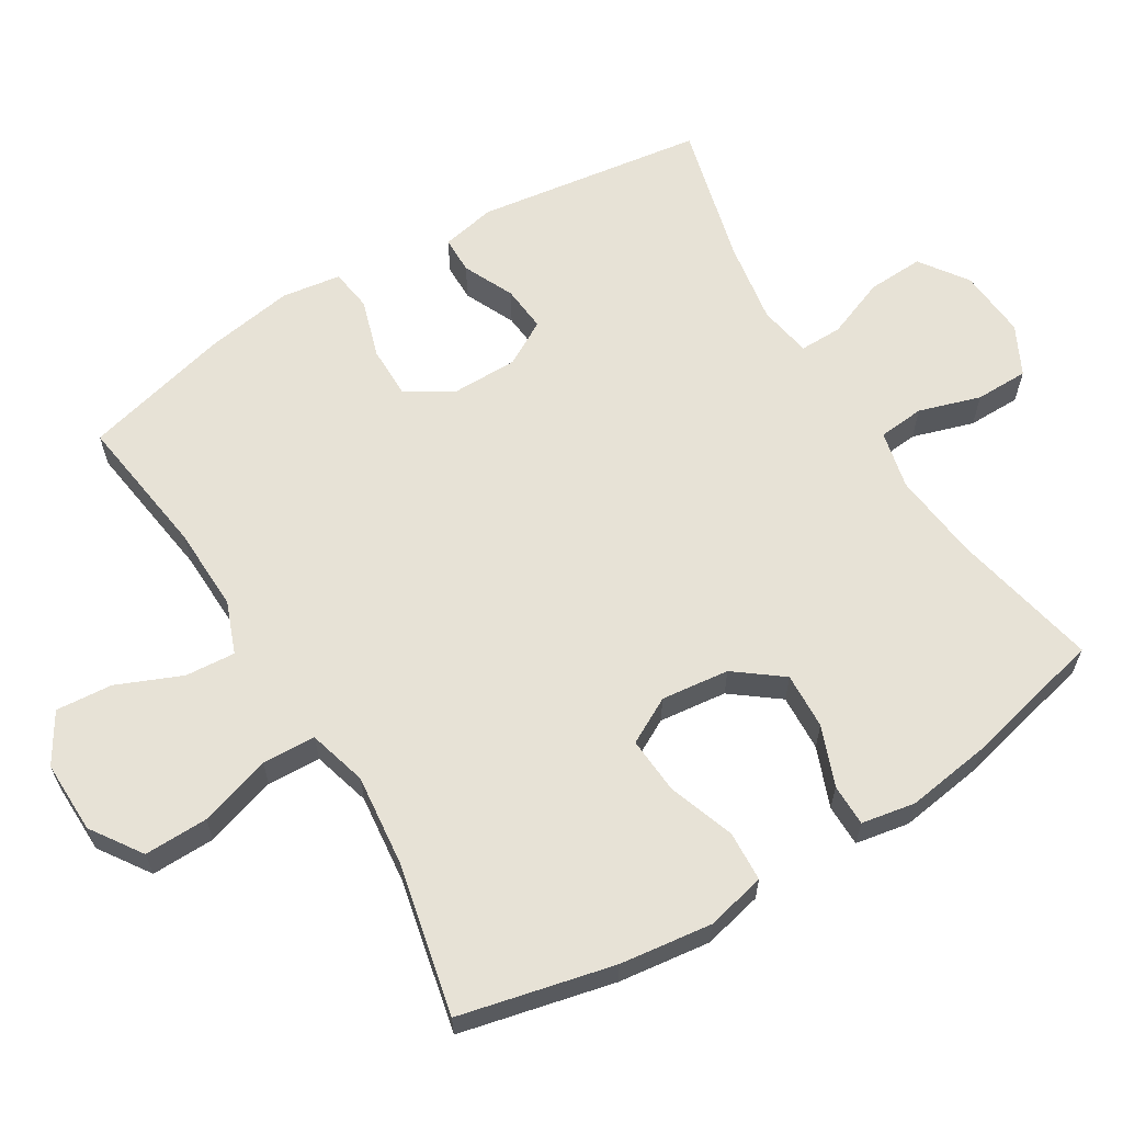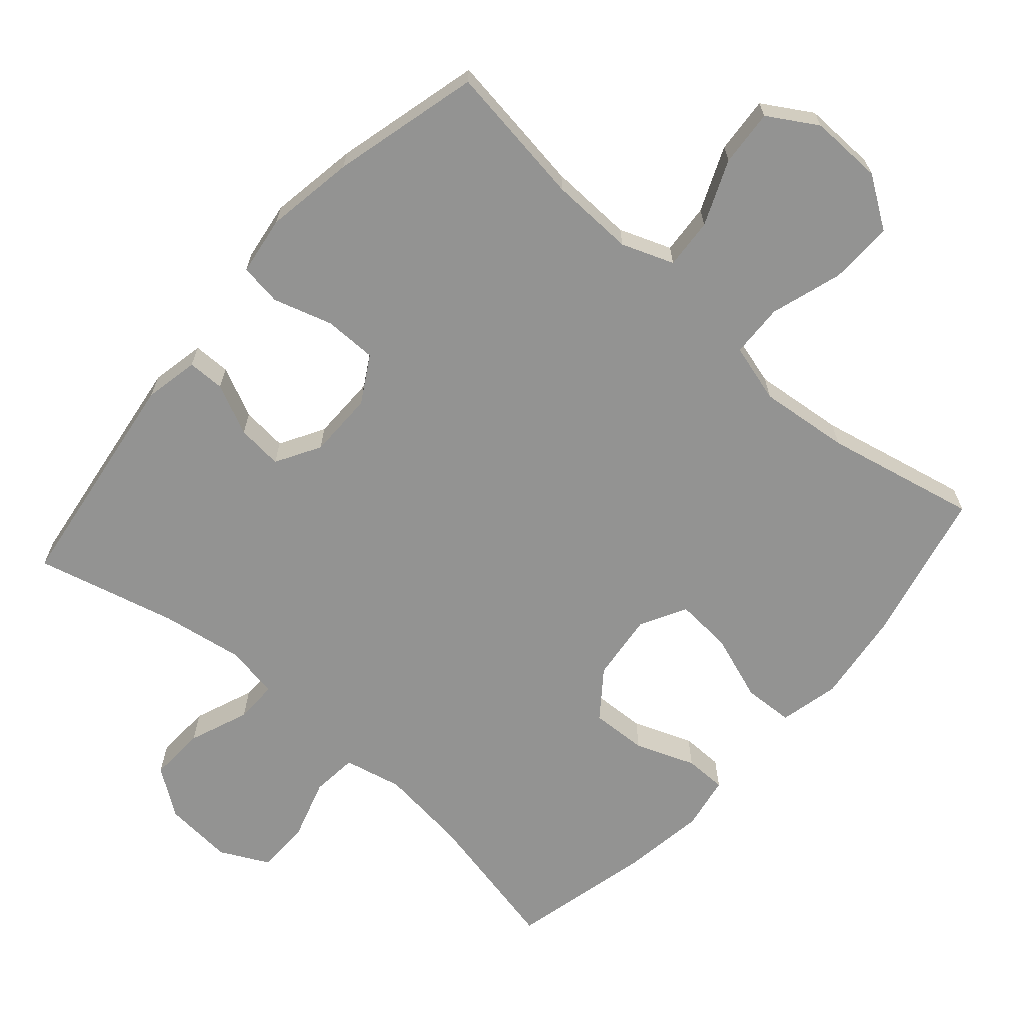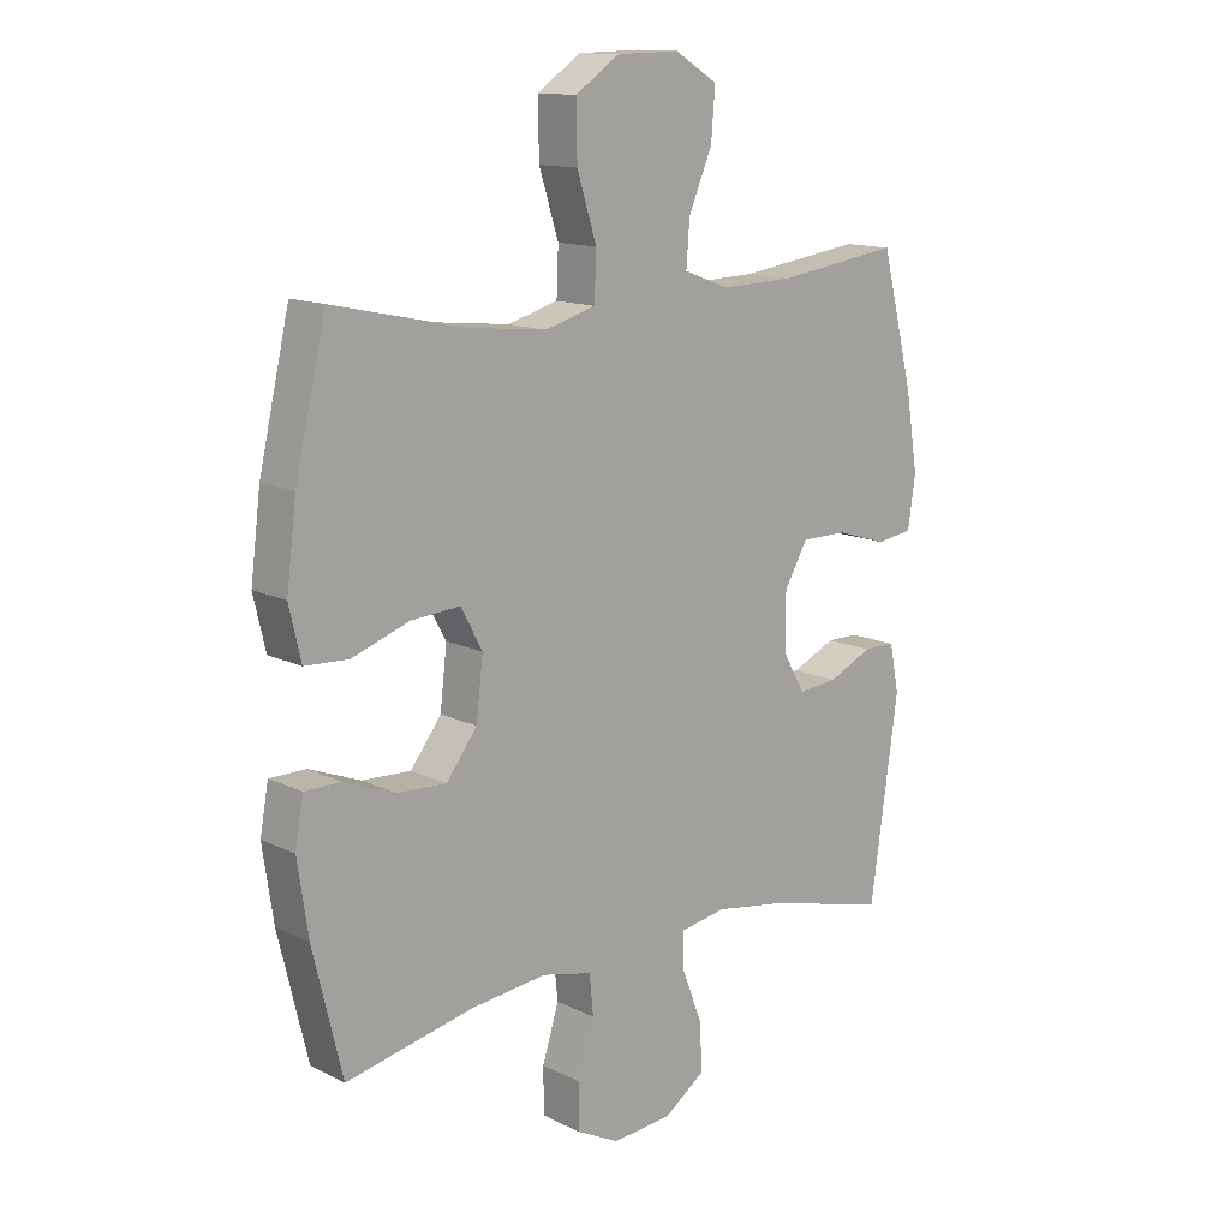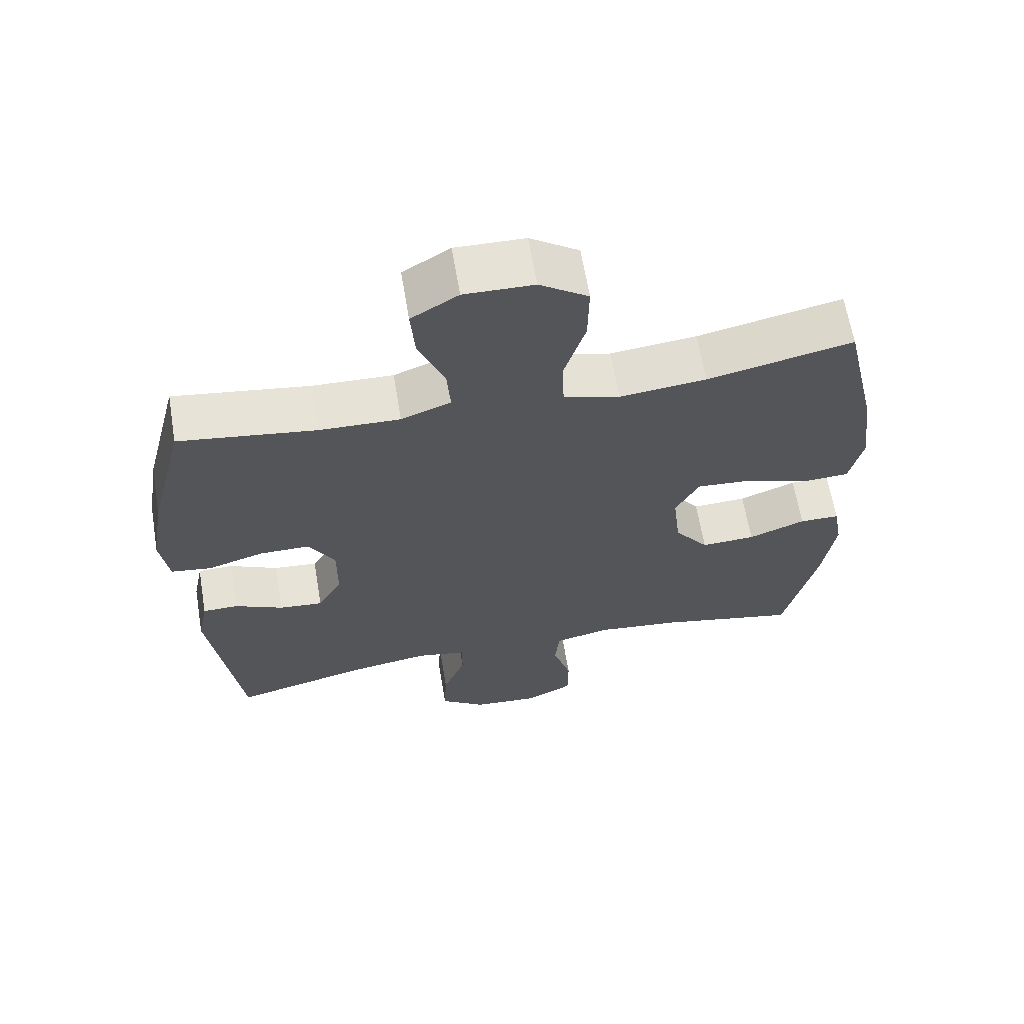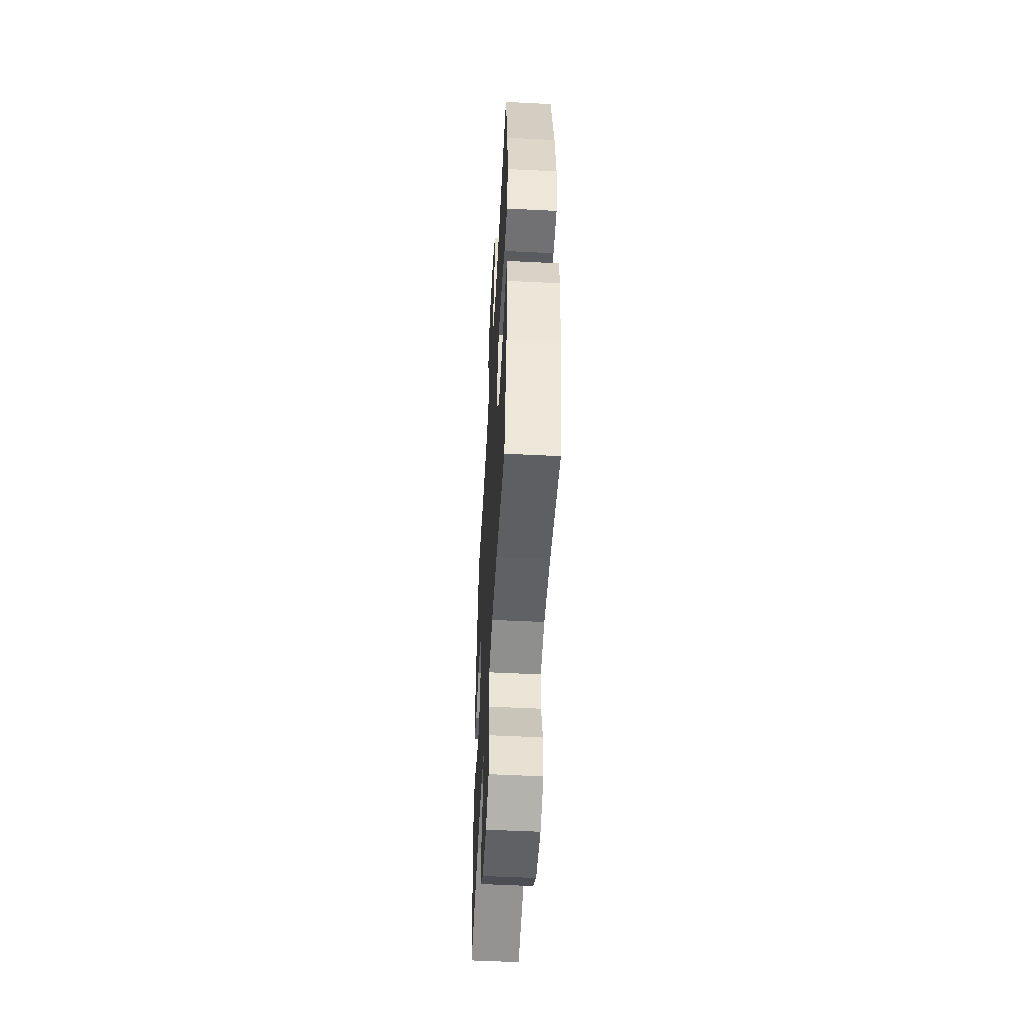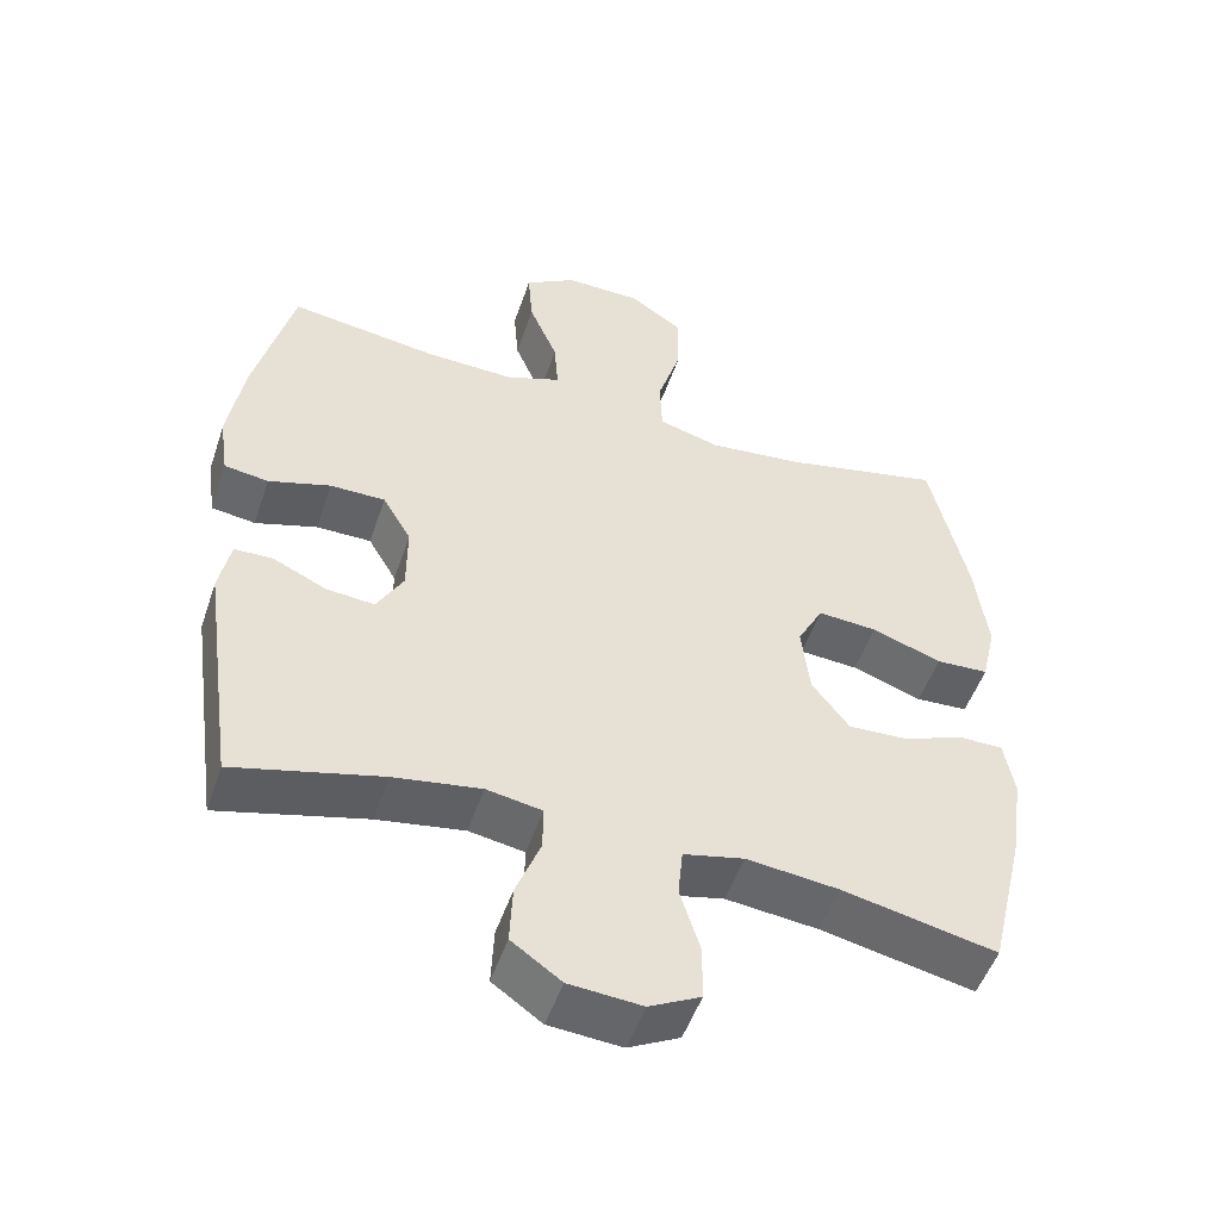
<metadata>
{"format":"obj","ext":"obj","renderer":"f3d","projection":"perspective","resolution":1024,"background":"white","views":[{"elev":63.0,"azim":58.7,"up":"+Y"},{"elev":-66.6,"azim":-41.3,"up":"+Y"},{"elev":13.5,"azim":137.6,"up":"+Z"},{"elev":63.8,"azim":-9.5,"up":"+Z"},{"elev":-52.4,"azim":86.9,"up":"+Z"},{"elev":-50.8,"azim":-18.5,"up":"+Z"}]}
</metadata>
<code>
o path8314
v 0.5517 0.0375 -0.3126
v 0.5695 0.0375 -0.1915
v 0.5556 0.0375 -0.1141
v 0.4954 0.0375 -0.1137
v 0.4098 0.0375 -0.1467
v 0.3283 0.0375 -0.1504
v 0.2767 0.0375 -0.08287
v 0.2655 0.0375 0.01488
v 0.3011 0.0375 0.08115
v 0.3827 0.0375 0.07539
v 0.4789 0.0375 0.0417
v 0.5509 0.0375 0.04533
v 0.5708 0.0375 0.1313
v 0.554 0.0375 0.2637
v 0.503 0.0375 0.4853
v 0.2843 0.0375 0.4376
v 0.1537 0.0375 0.4237
v 0.06923 0.0375 0.4474
v 0.06608 0.0375 0.5244
v 0.09842 0.0375 0.6276
v 0.1001 0.0375 0.7194
v 0.02693 0.0375 0.7688
v -0.0777 0.0375 0.771
v -0.1484 0.0375 0.7279
v -0.1419 0.0375 0.6464
v -0.1026 0.0375 0.5534
v -0.09718 0.0375 0.4811
v -0.172 0.0375 0.4526
v -0.2932 0.0375 0.4563
v -0.499 0.0375 0.4853
v -0.5528 0.0375 0.2729
v -0.5736 0.0375 0.145
v -0.5611 0.0375 0.05982
v -0.5004 0.0375 0.05122
v -0.4153 0.0375 0.07732
v -0.3394 0.0375 0.07724
v -0.3001 0.0375 0.01008
v -0.3005 0.0375 -0.08503
v -0.3372 0.0375 -0.149
v -0.4031 0.0375 -0.1429
v -0.476 0.0375 -0.1089
v -0.5296 0.0375 -0.1095
v -0.5453 0.0375 -0.1879
v -0.499 0.0375 -0.5164
v -0.2964 0.0375 -0.4648
v -0.1762 0.0375 -0.4455
v -0.09995 0.0375 -0.4588
v -0.1006 0.0375 -0.5199
v -0.1343 0.0375 -0.6065
v -0.1381 0.0375 -0.6873
v -0.06974 0.0375 -0.7355
v 0.03037 0.0375 -0.7433
v 0.101 0.0375 -0.7075
v 0.1017 0.0375 -0.6312
v 0.07407 0.0375 -0.5426
v 0.08056 0.0375 -0.4763
v 0.1643 0.0375 -0.4573
v 0.2913 0.0375 -0.4716
v 0.503 0.0375 -0.5164
v 0.5517 -0.0375 -0.3126
v 0.5695 -0.0375 -0.1915
v 0.5556 -0.0375 -0.1141
v 0.4954 -0.0375 -0.1137
v 0.4098 -0.0375 -0.1467
v 0.3283 -0.0375 -0.1504
v 0.2767 -0.0375 -0.08287
v 0.2655 -0.0375 0.01488
v 0.3011 -0.0375 0.08115
v 0.3827 -0.0375 0.07539
v 0.4789 -0.0375 0.0417
v 0.5509 -0.0375 0.04533
v 0.5708 -0.0375 0.1313
v 0.554 -0.0375 0.2637
v 0.503 -0.0375 0.4853
v 0.2843 -0.0375 0.4376
v 0.1537 -0.0375 0.4237
v 0.06923 -0.0375 0.4474
v 0.06608 -0.0375 0.5244
v 0.09842 -0.0375 0.6276
v 0.1001 -0.0375 0.7194
v 0.02693 -0.0375 0.7688
v -0.0777 -0.0375 0.771
v -0.1484 -0.0375 0.7279
v -0.1419 -0.0375 0.6464
v -0.1026 -0.0375 0.5534
v -0.09718 -0.0375 0.4811
v -0.172 -0.0375 0.4526
v -0.2932 -0.0375 0.4563
v -0.499 -0.0375 0.4853
v -0.5528 -0.0375 0.2729
v -0.5736 -0.0375 0.145
v -0.5611 -0.0375 0.05982
v -0.5004 -0.0375 0.05122
v -0.4153 -0.0375 0.07732
v -0.3394 -0.0375 0.07724
v -0.3001 -0.0375 0.01008
v -0.3005 -0.0375 -0.08503
v -0.3372 -0.0375 -0.149
v -0.4031 -0.0375 -0.1429
v -0.476 -0.0375 -0.1089
v -0.5296 -0.0375 -0.1095
v -0.5453 -0.0375 -0.1879
v -0.499 -0.0375 -0.5164
v -0.2964 -0.0375 -0.4648
v -0.1762 -0.0375 -0.4455
v -0.09995 -0.0375 -0.4588
v -0.1006 -0.0375 -0.5199
v -0.1343 -0.0375 -0.6065
v -0.1381 -0.0375 -0.6873
v -0.06974 -0.0375 -0.7355
v 0.03037 -0.0375 -0.7433
v 0.101 -0.0375 -0.7075
v 0.1017 -0.0375 -0.6312
v 0.07407 -0.0375 -0.5426
v 0.08056 -0.0375 -0.4763
v 0.1643 -0.0375 -0.4573
v 0.2913 -0.0375 -0.4716
v 0.503 -0.0375 -0.5164
v -0.06974 0.0375 -0.7355
v 0.03037 0.0375 -0.7433
v 0.101 0.0375 -0.7075
v 0.101 0.0375 -0.7075
v -0.1381 0.0375 -0.6873
v 0.1017 0.0375 -0.6312
v -0.1343 0.0375 -0.6065
v 0.07407 0.0375 -0.5426
v -0.1006 0.0375 -0.5199
v 0.08056 0.0375 -0.4763
v 0.08056 0.0375 -0.4763
v -0.09995 0.0375 -0.4588
v -0.09995 0.0375 -0.4588
v 0.2913 0.0375 -0.4716
v 0.503 0.0375 -0.5164
v 0.503 0.0375 -0.5164
v -0.499 0.0375 -0.5164
v -0.499 0.0375 -0.5164
v -0.2964 0.0375 -0.4648
v 0.1643 0.0375 -0.4573
v -0.1762 0.0375 -0.4455
v 0.5517 0.0375 -0.3126
v 0.5695 0.0375 -0.1915
v -0.5453 0.0375 -0.1879
v 0.4098 0.0375 -0.1467
v 0.3283 0.0375 -0.1504
v 0.5556 0.0375 -0.1141
v 0.5556 0.0375 -0.1141
v -0.5296 0.0375 -0.1095
v -0.5296 0.0375 -0.1095
v -0.3372 0.0375 -0.149
v -0.3372 0.0375 -0.149
v -0.4031 0.0375 -0.1429
v 0.2767 0.0375 -0.08287
v -0.3005 0.0375 -0.08503
v 0.4954 0.0375 -0.1137
v -0.476 0.0375 -0.1089
v -0.3001 0.0375 0.01008
v 0.2655 0.0375 0.01488
v -0.3394 0.0375 0.07724
v 0.3011 0.0375 0.08115
v 0.3011 0.0375 0.08115
v 0.3827 0.0375 0.07539
v 0.4789 0.0375 0.0417
v 0.5509 0.0375 0.04533
v 0.5509 0.0375 0.04533
v 0.5708 0.0375 0.1313
v -0.5611 0.0375 0.05982
v -0.5611 0.0375 0.05982
v -0.5004 0.0375 0.05122
v -0.4153 0.0375 0.07732
v -0.5736 0.0375 0.145
v 0.554 0.0375 0.2637
v -0.5528 0.0375 0.2729
v -0.499 0.0375 0.4853
v -0.499 0.0375 0.4853
v -0.172 0.0375 0.4526
v -0.2932 0.0375 0.4563
v 0.1537 0.0375 0.4237
v 0.06923 0.0375 0.4474
v 0.06923 0.0375 0.4474
v 0.2843 0.0375 0.4376
v 0.06608 0.0375 0.5244
v -0.09718 0.0375 0.4811
v -0.09718 0.0375 0.4811
v 0.503 0.0375 0.4853
v 0.503 0.0375 0.4853
v -0.1026 0.0375 0.5534
v 0.09842 0.0375 0.6276
v -0.1419 0.0375 0.6464
v 0.1001 0.0375 0.7194
v -0.1484 0.0375 0.7279
v -0.1484 0.0375 0.7279
v 0.02693 0.0375 0.7688
v -0.0777 0.0375 0.771
v -0.06974 -0.0375 -0.7355
v 0.03037 -0.0375 -0.7433
v 0.101 -0.0375 -0.7075
v 0.101 -0.0375 -0.7075
v -0.1381 -0.0375 -0.6873
v 0.1017 -0.0375 -0.6312
v -0.1343 -0.0375 -0.6065
v 0.07407 -0.0375 -0.5426
v -0.1006 -0.0375 -0.5199
v 0.08056 -0.0375 -0.4763
v 0.08056 -0.0375 -0.4763
v -0.09995 -0.0375 -0.4588
v -0.09995 -0.0375 -0.4588
v 0.2913 -0.0375 -0.4716
v 0.503 -0.0375 -0.5164
v 0.503 -0.0375 -0.5164
v -0.499 -0.0375 -0.5164
v -0.499 -0.0375 -0.5164
v -0.2964 -0.0375 -0.4648
v 0.1643 -0.0375 -0.4573
v -0.1762 -0.0375 -0.4455
v 0.5517 -0.0375 -0.3126
v 0.5695 -0.0375 -0.1915
v -0.5453 -0.0375 -0.1879
v 0.4098 -0.0375 -0.1467
v 0.3283 -0.0375 -0.1504
v 0.5556 -0.0375 -0.1141
v 0.5556 -0.0375 -0.1141
v -0.5296 -0.0375 -0.1095
v -0.5296 -0.0375 -0.1095
v -0.3372 -0.0375 -0.149
v -0.3372 -0.0375 -0.149
v -0.4031 -0.0375 -0.1429
v 0.2767 -0.0375 -0.08287
v -0.3005 -0.0375 -0.08503
v 0.4954 -0.0375 -0.1137
v -0.476 -0.0375 -0.1089
v -0.3001 -0.0375 0.01008
v 0.2655 -0.0375 0.01488
v -0.3394 -0.0375 0.07724
v 0.3011 -0.0375 0.08115
v 0.3011 -0.0375 0.08115
v 0.3827 -0.0375 0.07539
v 0.4789 -0.0375 0.0417
v 0.5509 -0.0375 0.04533
v 0.5509 -0.0375 0.04533
v 0.5708 -0.0375 0.1313
v -0.5611 -0.0375 0.05982
v -0.5611 -0.0375 0.05982
v -0.5004 -0.0375 0.05122
v -0.4153 -0.0375 0.07732
v -0.5736 -0.0375 0.145
v 0.554 -0.0375 0.2637
v -0.5528 -0.0375 0.2729
v -0.499 -0.0375 0.4853
v -0.499 -0.0375 0.4853
v -0.172 -0.0375 0.4526
v -0.2932 -0.0375 0.4563
v 0.1537 -0.0375 0.4237
v 0.06923 -0.0375 0.4474
v 0.06923 -0.0375 0.4474
v 0.2843 -0.0375 0.4376
v 0.06608 -0.0375 0.5244
v -0.09718 -0.0375 0.4811
v -0.09718 -0.0375 0.4811
v 0.503 -0.0375 0.4853
v 0.503 -0.0375 0.4853
v -0.1026 -0.0375 0.5534
v 0.09842 -0.0375 0.6276
v -0.1419 -0.0375 0.6464
v 0.1001 -0.0375 0.7194
v -0.1484 -0.0375 0.7279
v -0.1484 -0.0375 0.7279
v 0.02693 -0.0375 0.7688
v -0.0777 -0.0375 0.771
f 200 194 199
f 265 263 268
f 262 261 256
f 237 240 236
f 215 219 207
f 212 224 226
f 253 250 231
f 226 230 217
f 207 219 213
f 247 251 248
f 224 214 228
f 227 205 203
f 251 233 250
f 247 245 244
f 201 200 199
f 212 217 210
f 205 228 214
f 257 250 253
f 220 229 216
f 238 240 237
f 202 200 201
f 255 236 246
f 264 267 262
f 203 205 202
f 227 228 205
f 199 195 196
f 218 216 229
f 247 233 251
f 216 218 215
f 212 226 217
f 244 245 243
f 267 263 262
f 203 202 201
f 219 227 213
f 268 263 267
f 252 253 232
f 194 200 198
f 246 236 240
f 243 245 241
f 232 253 231
f 257 256 261
f 255 252 234
f 213 227 203
f 231 228 232
f 255 234 236
f 231 250 233
f 232 228 227
f 259 255 246
f 217 230 222
f 233 247 244
f 214 224 212
f 256 257 253
f 215 218 219
f 261 262 263
f 215 207 208
f 234 252 232
f 199 194 195
f 51 52 111 110
f 52 122 197 111
f 50 51 110 109
f 53 54 113 112
f 49 50 109 108
f 54 55 114 113
f 48 49 108 107
f 55 129 204 114
f 131 48 107 206
f 58 134 209 117
f 136 45 104 211
f 56 57 116 115
f 57 58 117 116
f 45 46 105 104
f 46 47 106 105
f 59 1 60 118
f 1 2 61 60
f 43 44 103 102
f 5 6 65 64
f 2 146 221 61
f 148 43 102 223
f 150 40 99 225
f 6 7 66 65
f 38 39 98 97
f 4 5 64 63
f 3 4 63 62
f 41 42 101 100
f 40 41 100 99
f 37 38 97 96
f 7 8 67 66
f 36 37 96 95
f 8 160 235 67
f 10 11 70 69
f 11 164 239 70
f 12 13 72 71
f 167 34 93 242
f 34 35 94 93
f 32 33 92 91
f 9 10 69 68
f 35 36 95 94
f 13 14 73 72
f 31 32 91 90
f 174 31 90 249
f 28 29 88 87
f 17 179 254 76
f 16 17 76 75
f 18 19 78 77
f 183 28 87 258
f 185 16 75 260
f 14 15 74 73
f 29 30 89 88
f 26 27 86 85
f 19 20 79 78
f 25 26 85 84
f 20 21 80 79
f 191 25 84 266
f 21 22 81 80
f 23 24 83 82
f 22 23 82 81
f 125 124 119
f 190 193 188
f 187 181 186
f 162 161 165
f 140 132 144
f 137 151 149
f 178 156 175
f 151 142 155
f 132 138 144
f 172 173 176
f 149 153 139
f 152 128 130
f 176 175 158
f 172 169 170
f 126 124 125
f 137 135 142
f 130 139 153
f 182 178 175
f 145 141 154
f 163 162 165
f 127 126 125
f 180 171 161
f 189 187 192
f 128 127 130
f 152 130 153
f 124 121 120
f 143 154 141
f 172 176 158
f 141 140 143
f 137 142 151
f 169 168 170
f 192 187 188
f 128 126 127
f 144 138 152
f 193 192 188
f 177 157 178
f 119 123 125
f 171 165 161
f 168 166 170
f 157 156 178
f 182 186 181
f 180 159 177
f 138 128 152
f 156 157 153
f 180 161 159
f 156 158 175
f 157 152 153
f 184 171 180
f 142 147 155
f 158 169 172
f 139 137 149
f 181 178 182
f 140 144 143
f 186 188 187
f 140 133 132
f 159 157 177
f 124 120 119

</code>
